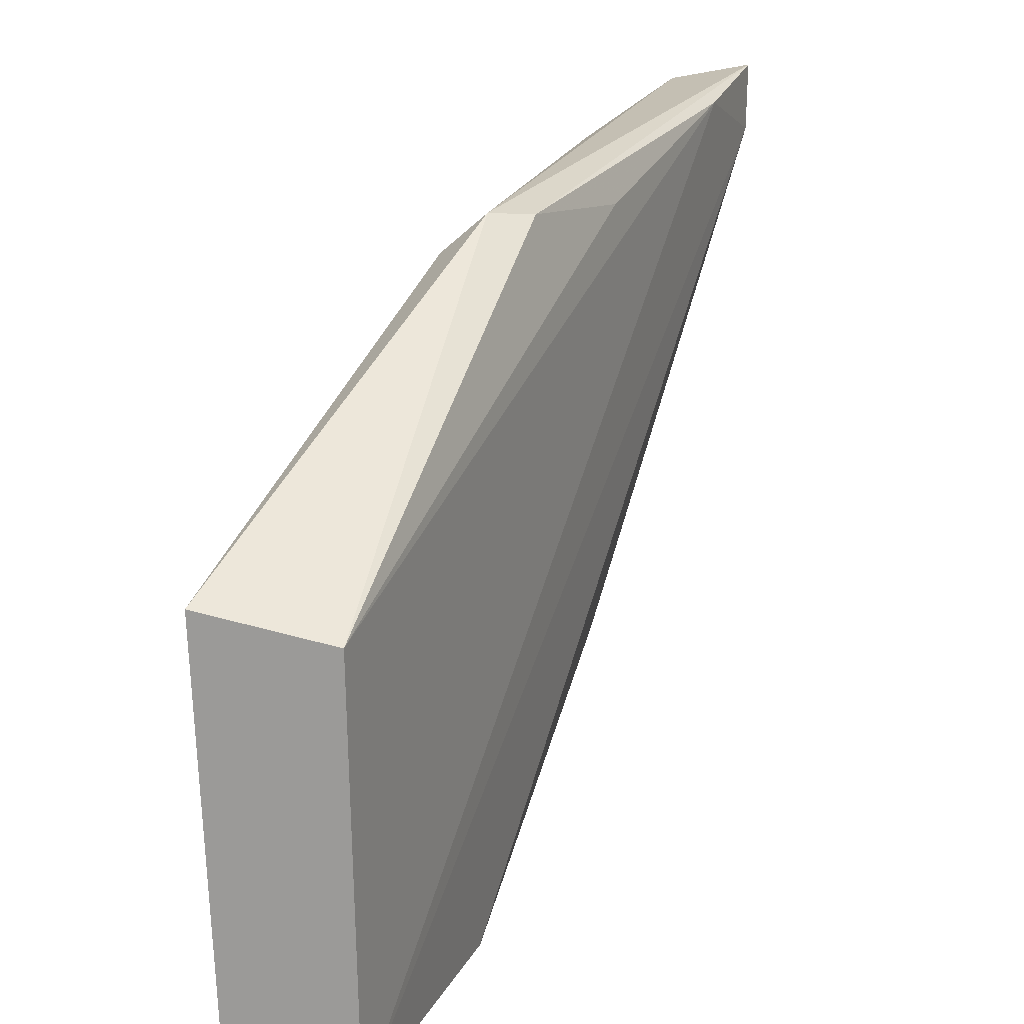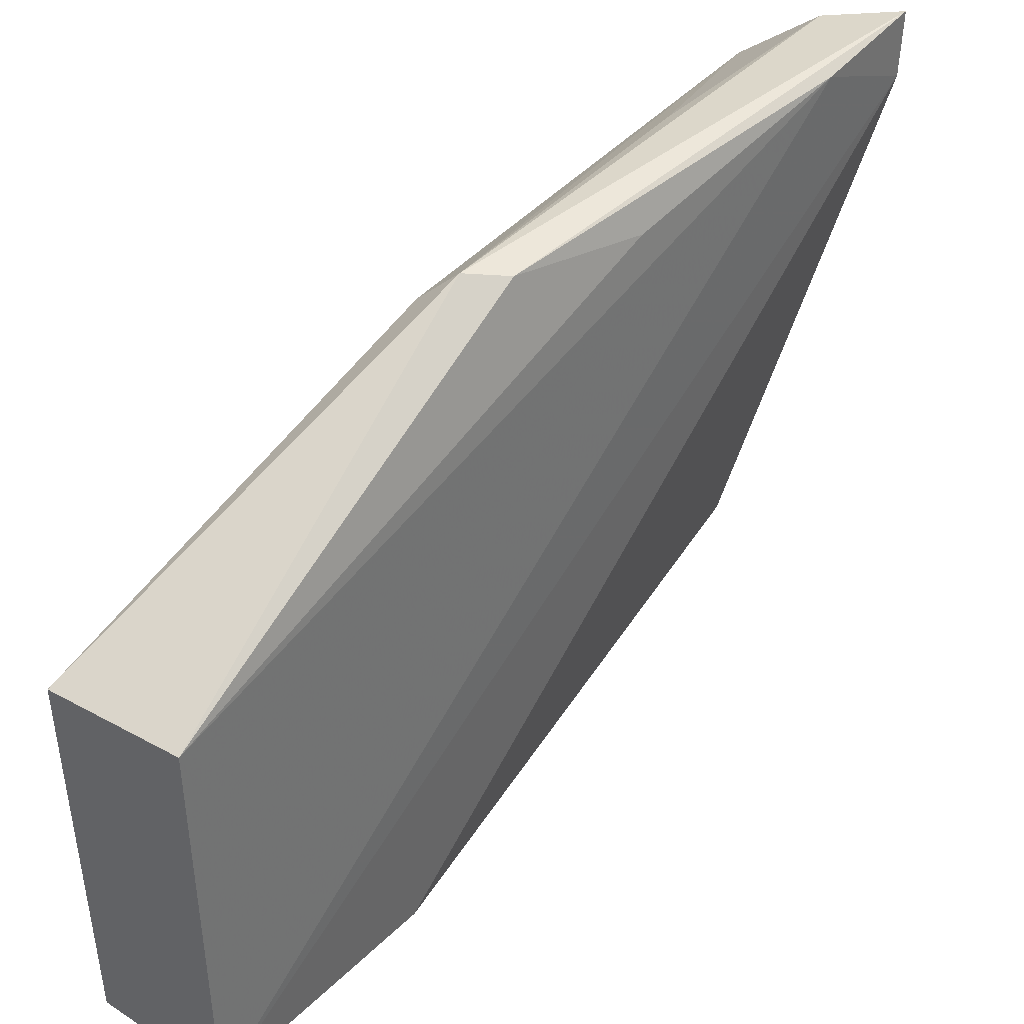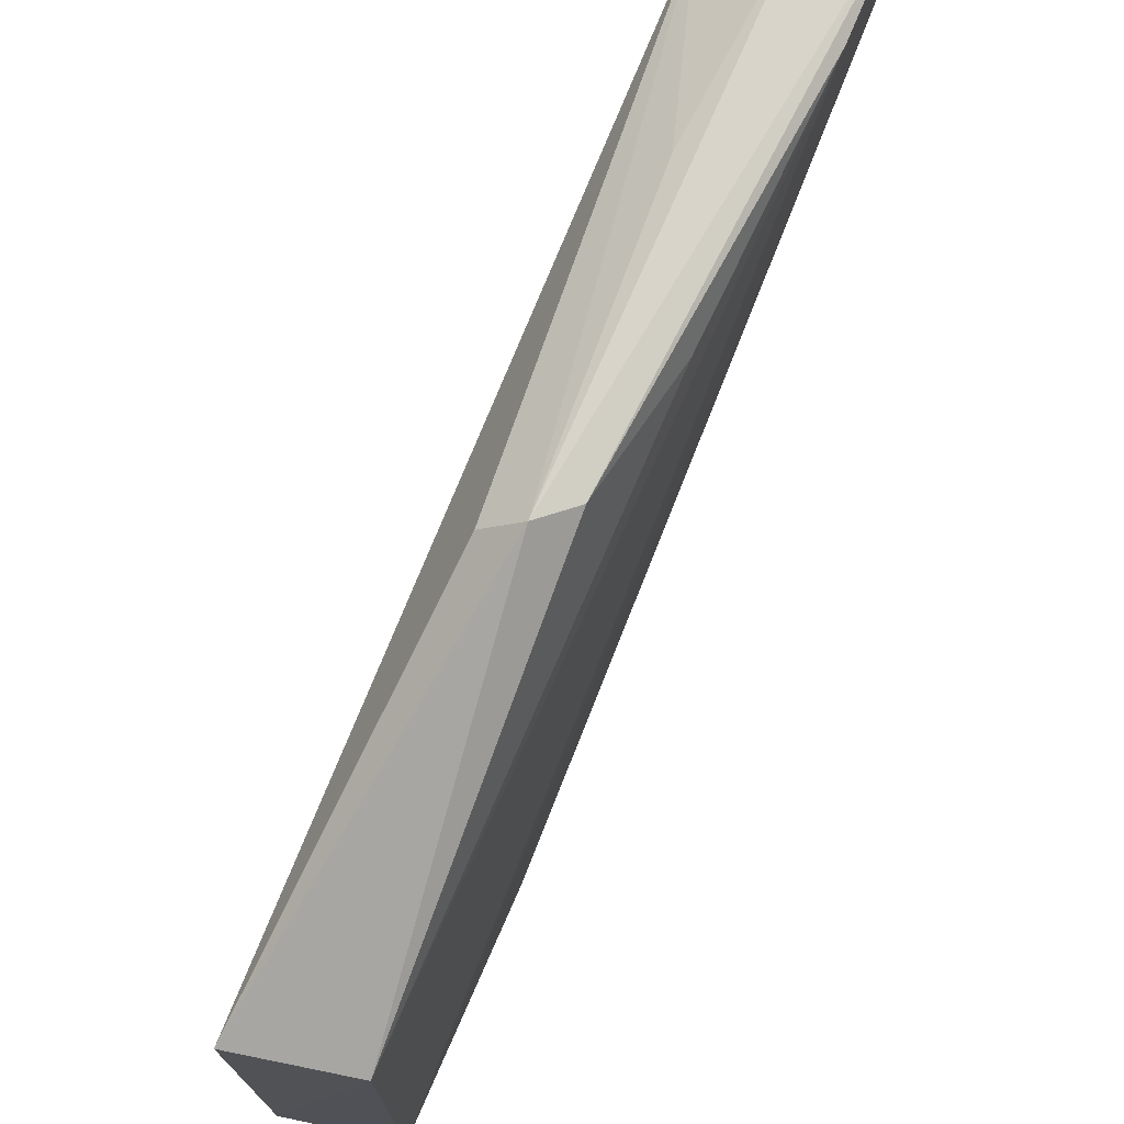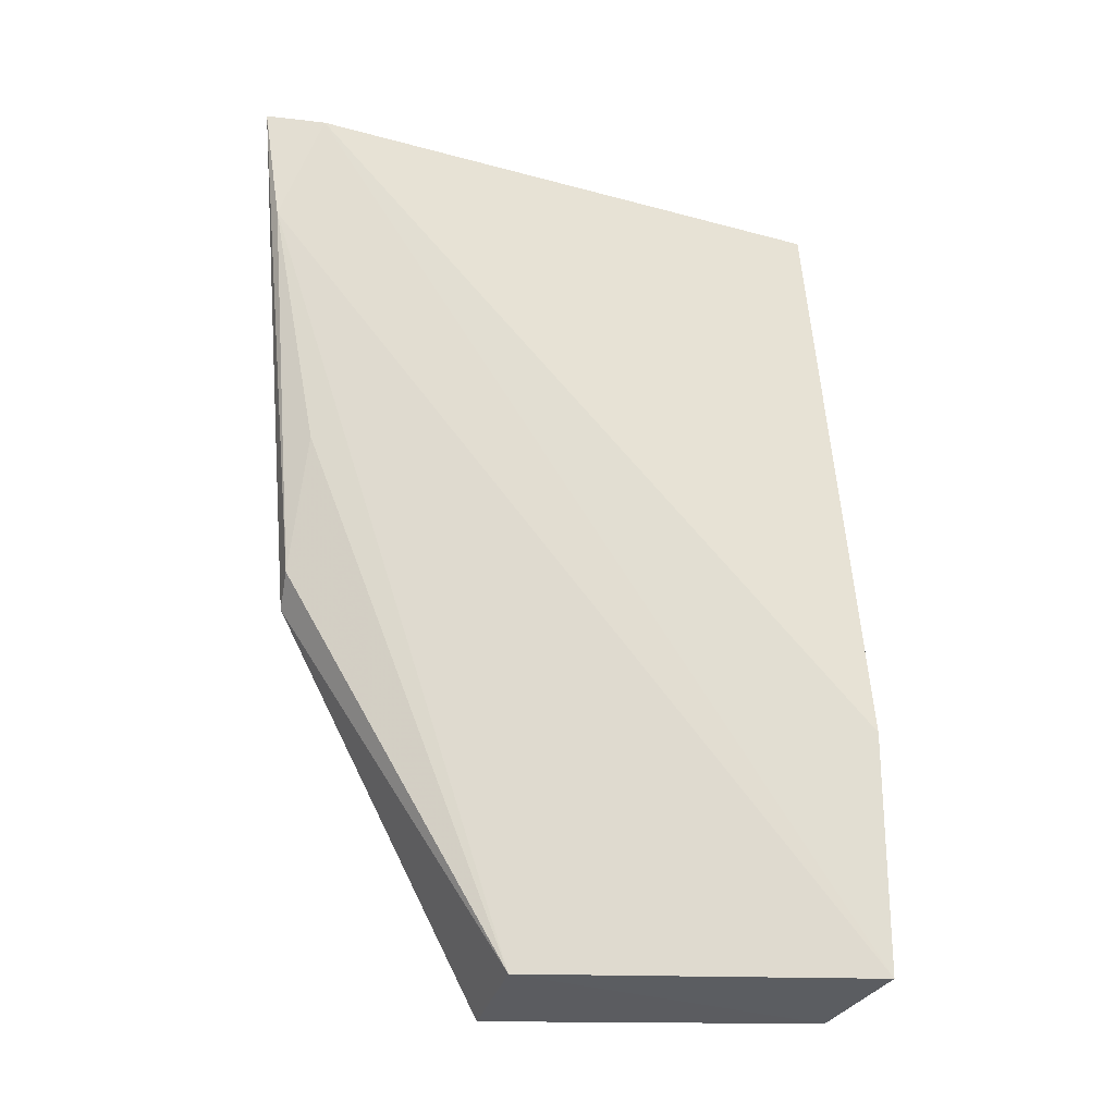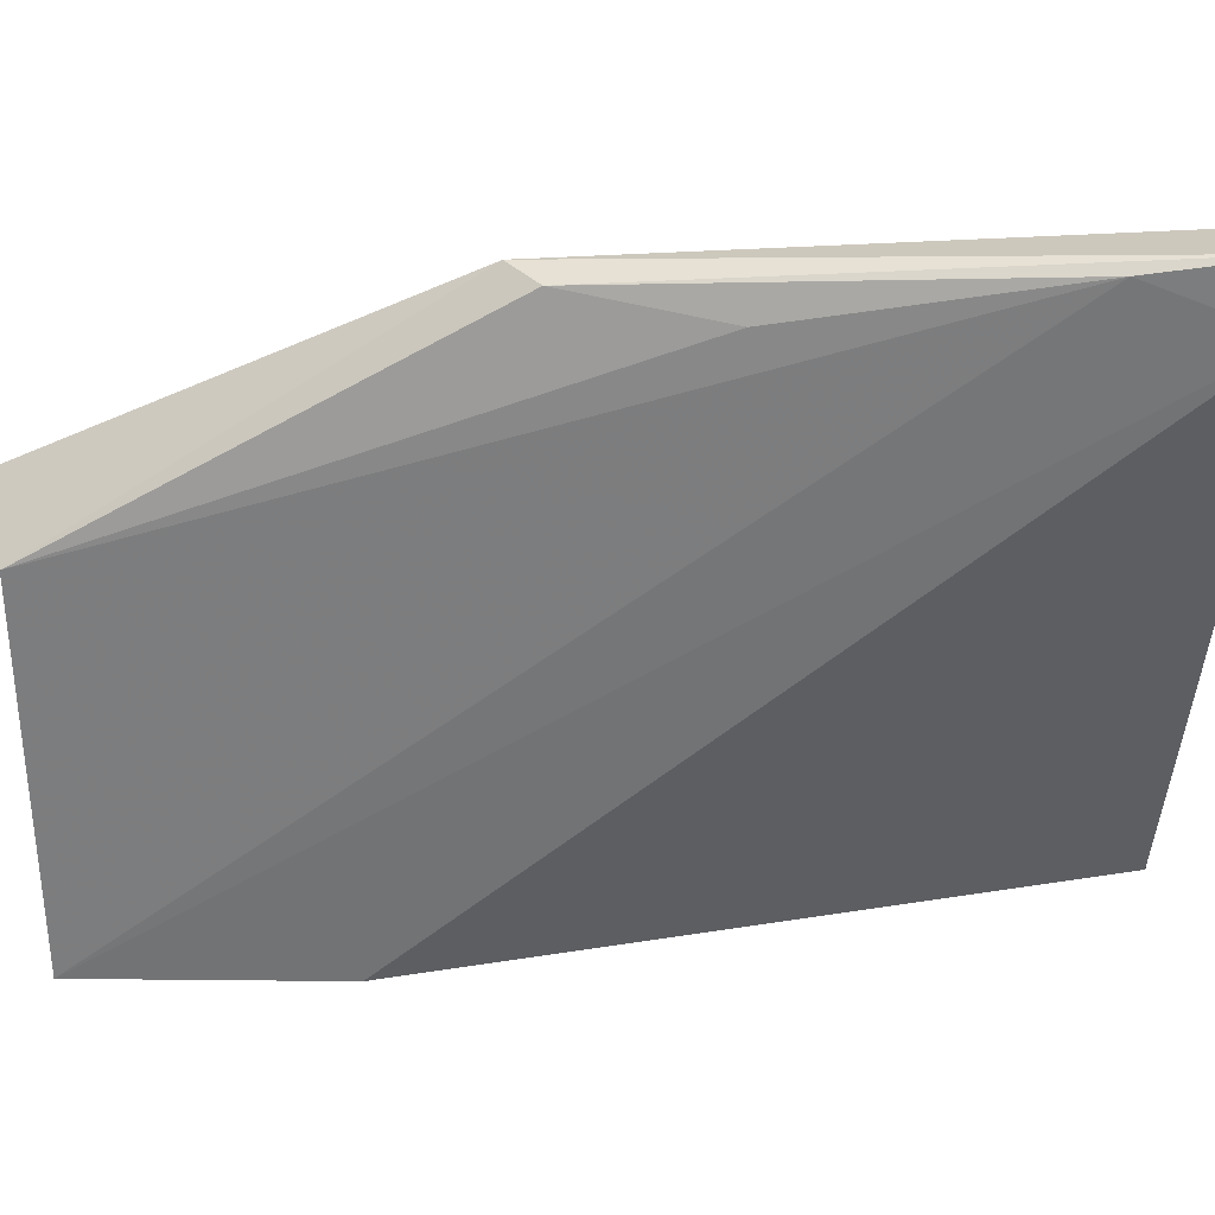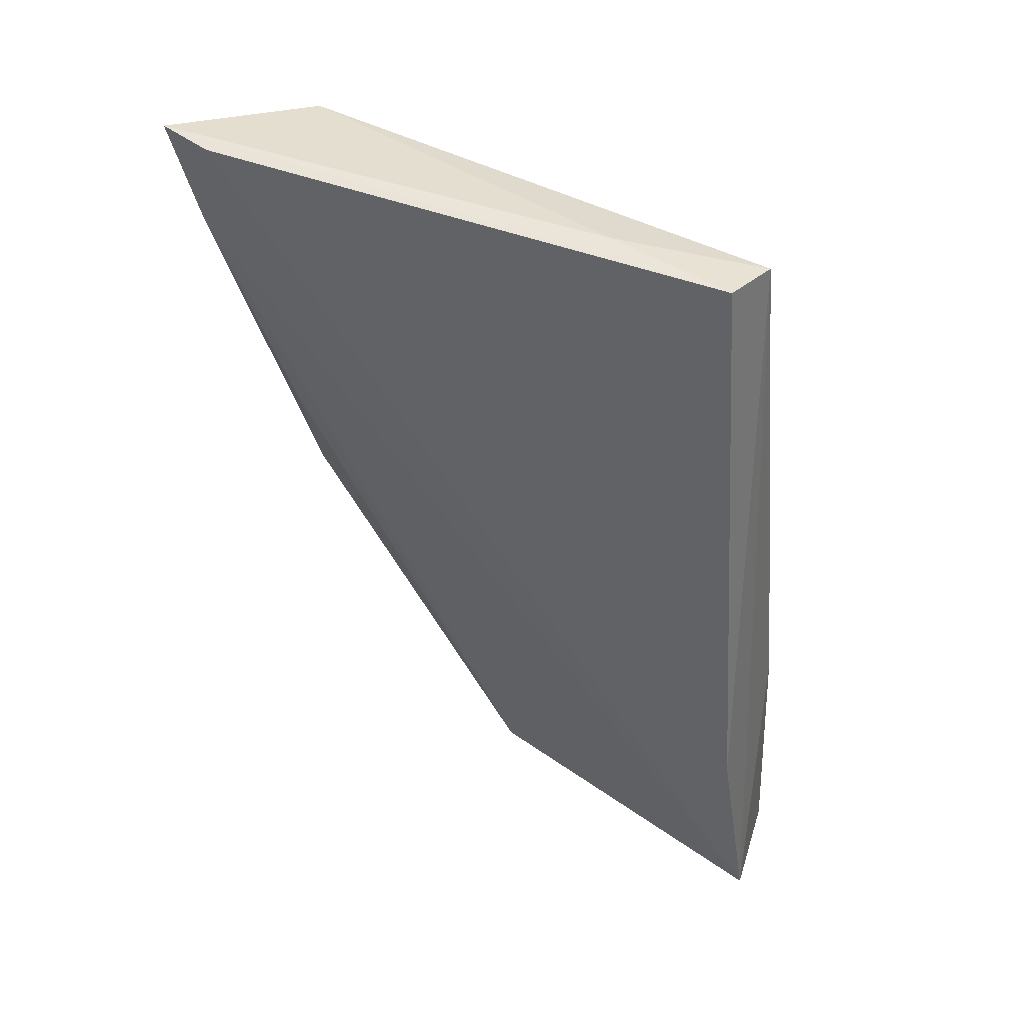
<metadata>
{"format":"obj","ext":"obj","renderer":"f3d","projection":"perspective","resolution":1024,"background":"white","views":[{"elev":18.9,"azim":9.5,"up":"+Z"},{"elev":37.0,"azim":28.3,"up":"+Z"},{"elev":70.7,"azim":12.3,"up":"+Z"},{"elev":-32.6,"azim":85.5,"up":"+Y"},{"elev":30.9,"azim":81.3,"up":"+Z"},{"elev":41.4,"azim":130.7,"up":"+Y"}]}
</metadata>
<code>
v -0.01447 0.06536 0.05951
v -0.01582 0.05849 0.05841
v -0.02382 0.02744 0.02107
v -0.02702 0.06443 0.02372
v -0.0235 0.06435 0.05538
v -0.02335 0.06474 0.02372
v -0.01451 0.06511 0.05581
v -0.02462 0.03473 0.05682
v -0.02293 0.06503 0.03176
v -0.02665 0.01319 0.02073
v -0.02246 0.0361 0.05654
v -0.0188 0.06404 0.05881
v -0.03378 0.01263 0.04411
v -0.02697 0.01293 0.04266
v -0.02217 0.05236 0.0574
v -0.02693 0.03459 0.05478
v -0.03306 0.01281 0.02358
v -0.01954 0.044 0.05549
v -0.03058 0.03096 0.02279
f 6 3 4
f 7 1 2
f 7 6 1
f 7 3 6
f 9 5 1
f 9 4 5
f 9 6 4
f 9 1 6
f 10 7 2
f 10 3 7
f 10 4 3
f 11 2 1
f 11 1 8
f 12 8 1
f 12 1 5
f 13 5 4
f 14 10 2
f 14 11 8
f 14 8 13
f 15 12 5
f 15 5 8
f 15 8 12
f 16 13 8
f 16 8 5
f 16 5 13
f 17 13 4
f 17 14 13
f 17 10 14
f 18 14 2
f 18 2 11
f 18 11 14
f 19 17 4
f 19 4 10
f 19 10 17

</code>
